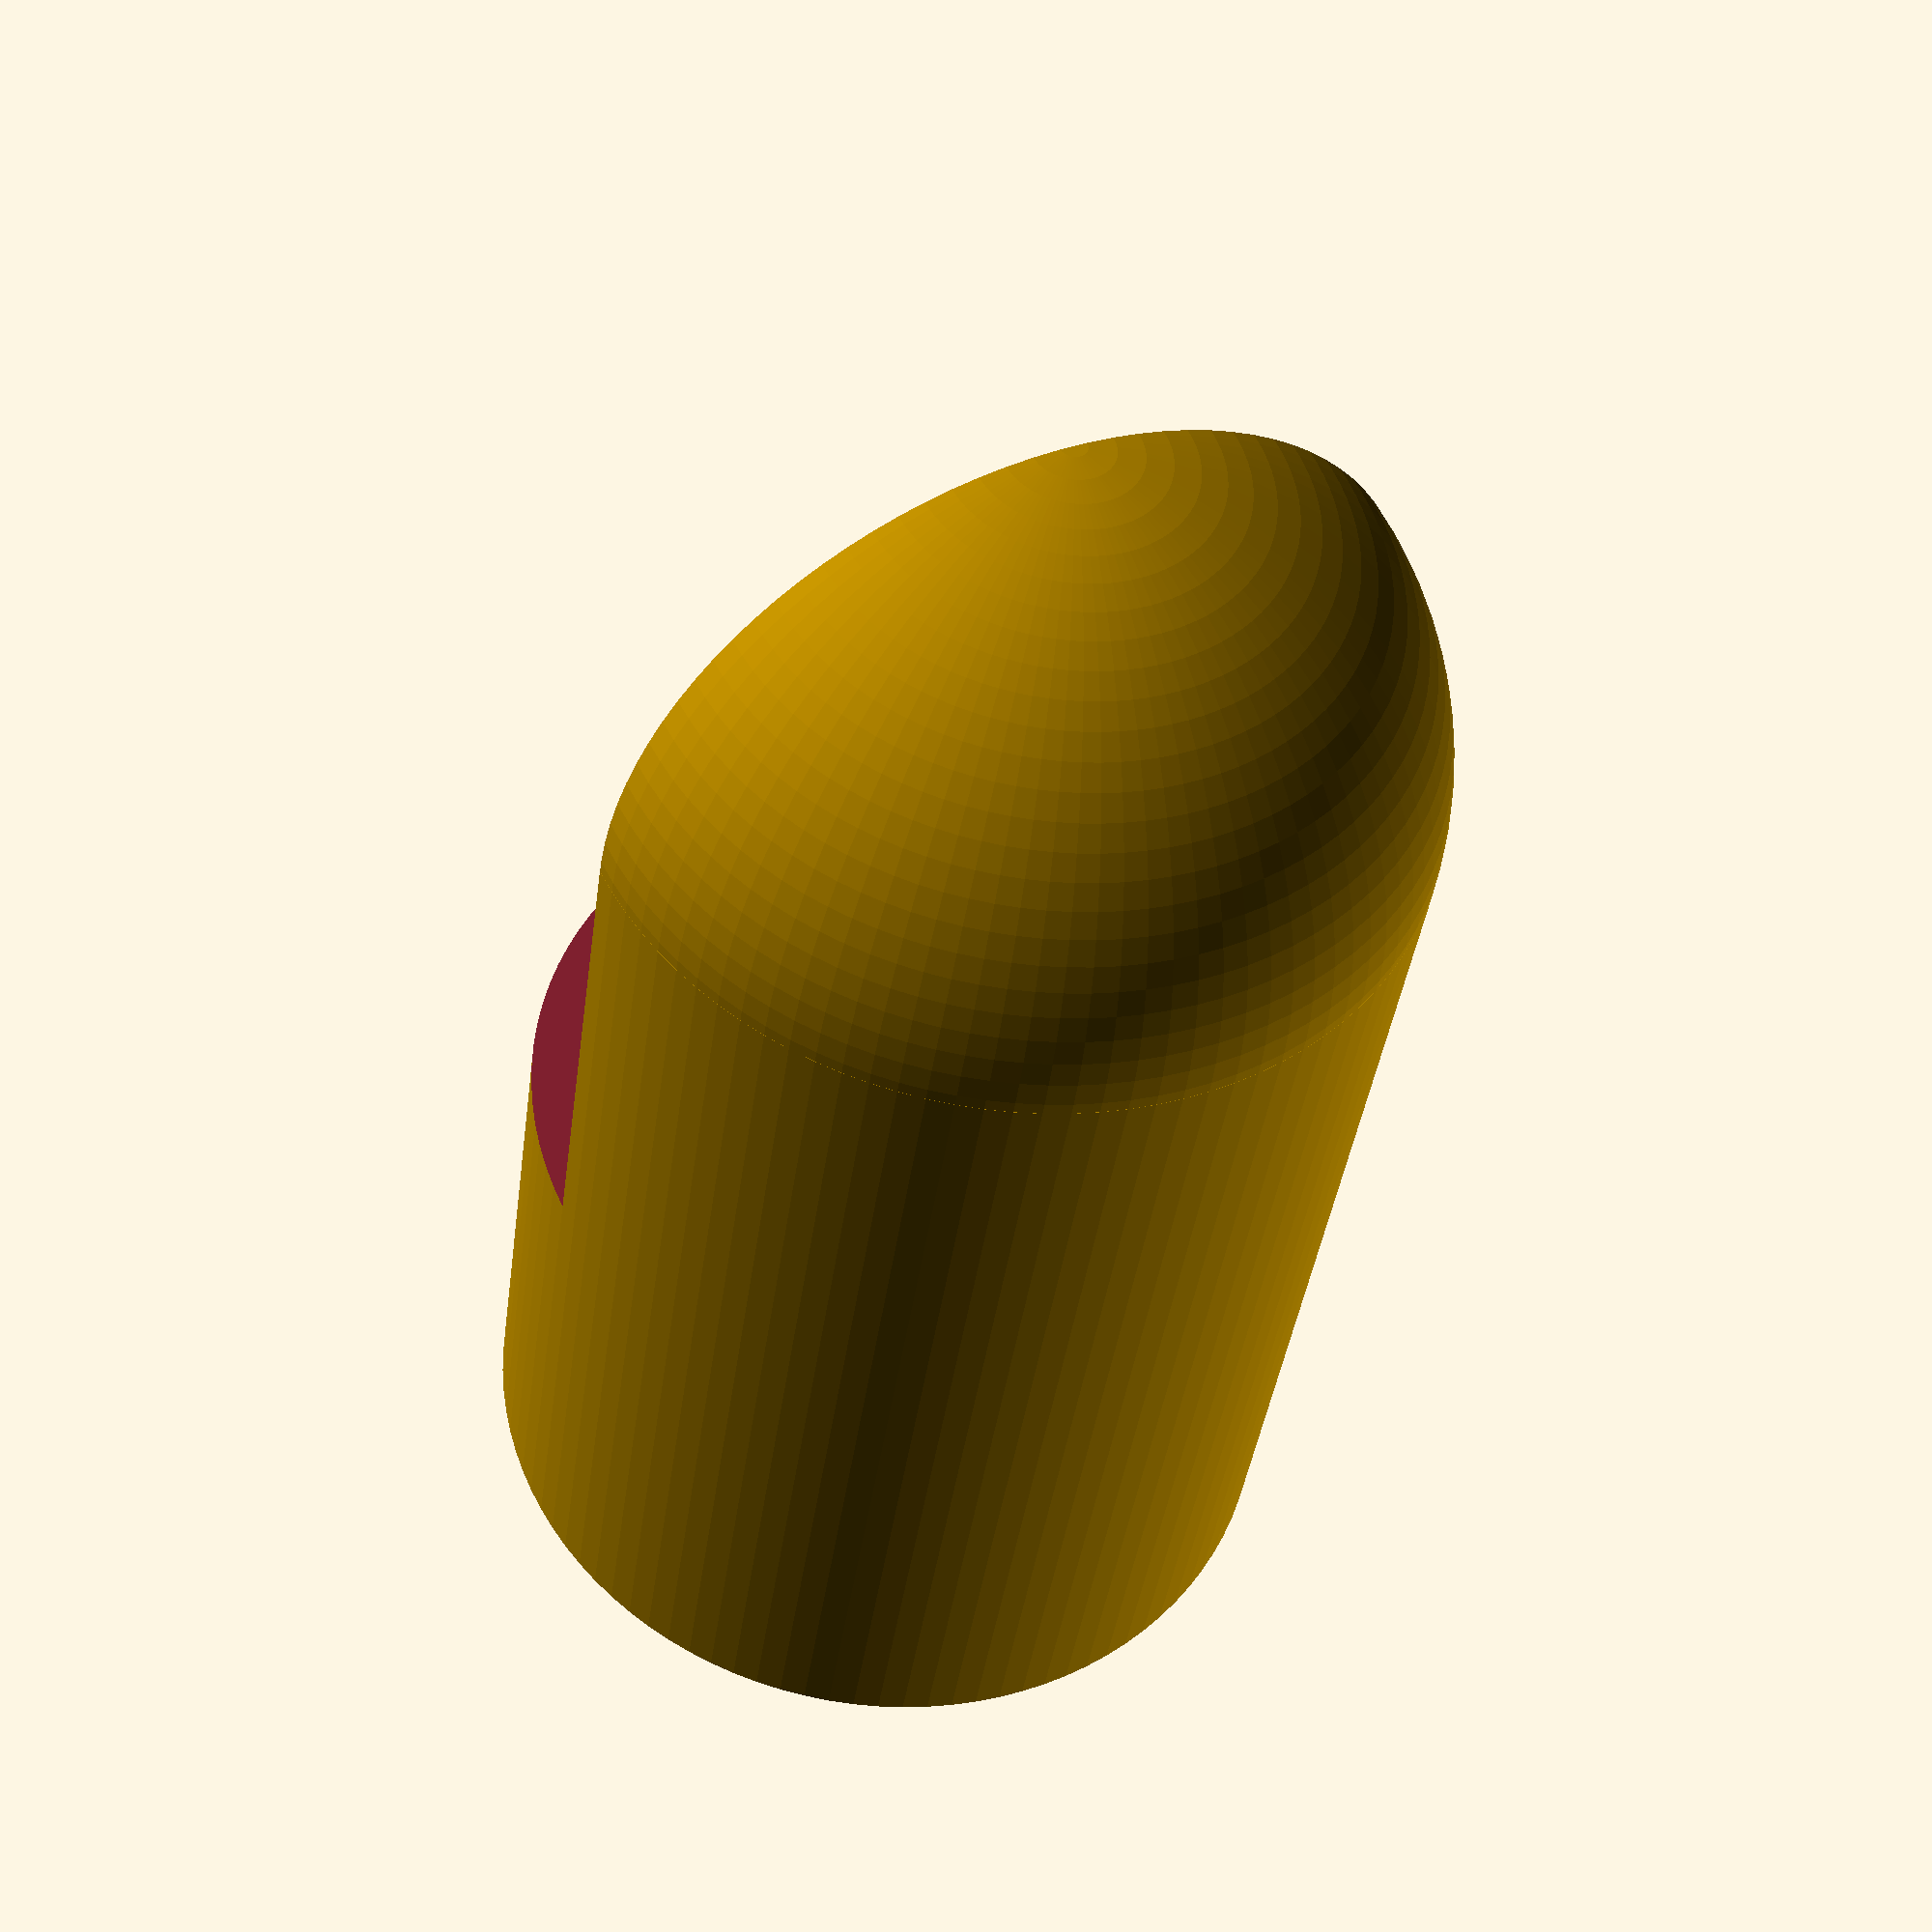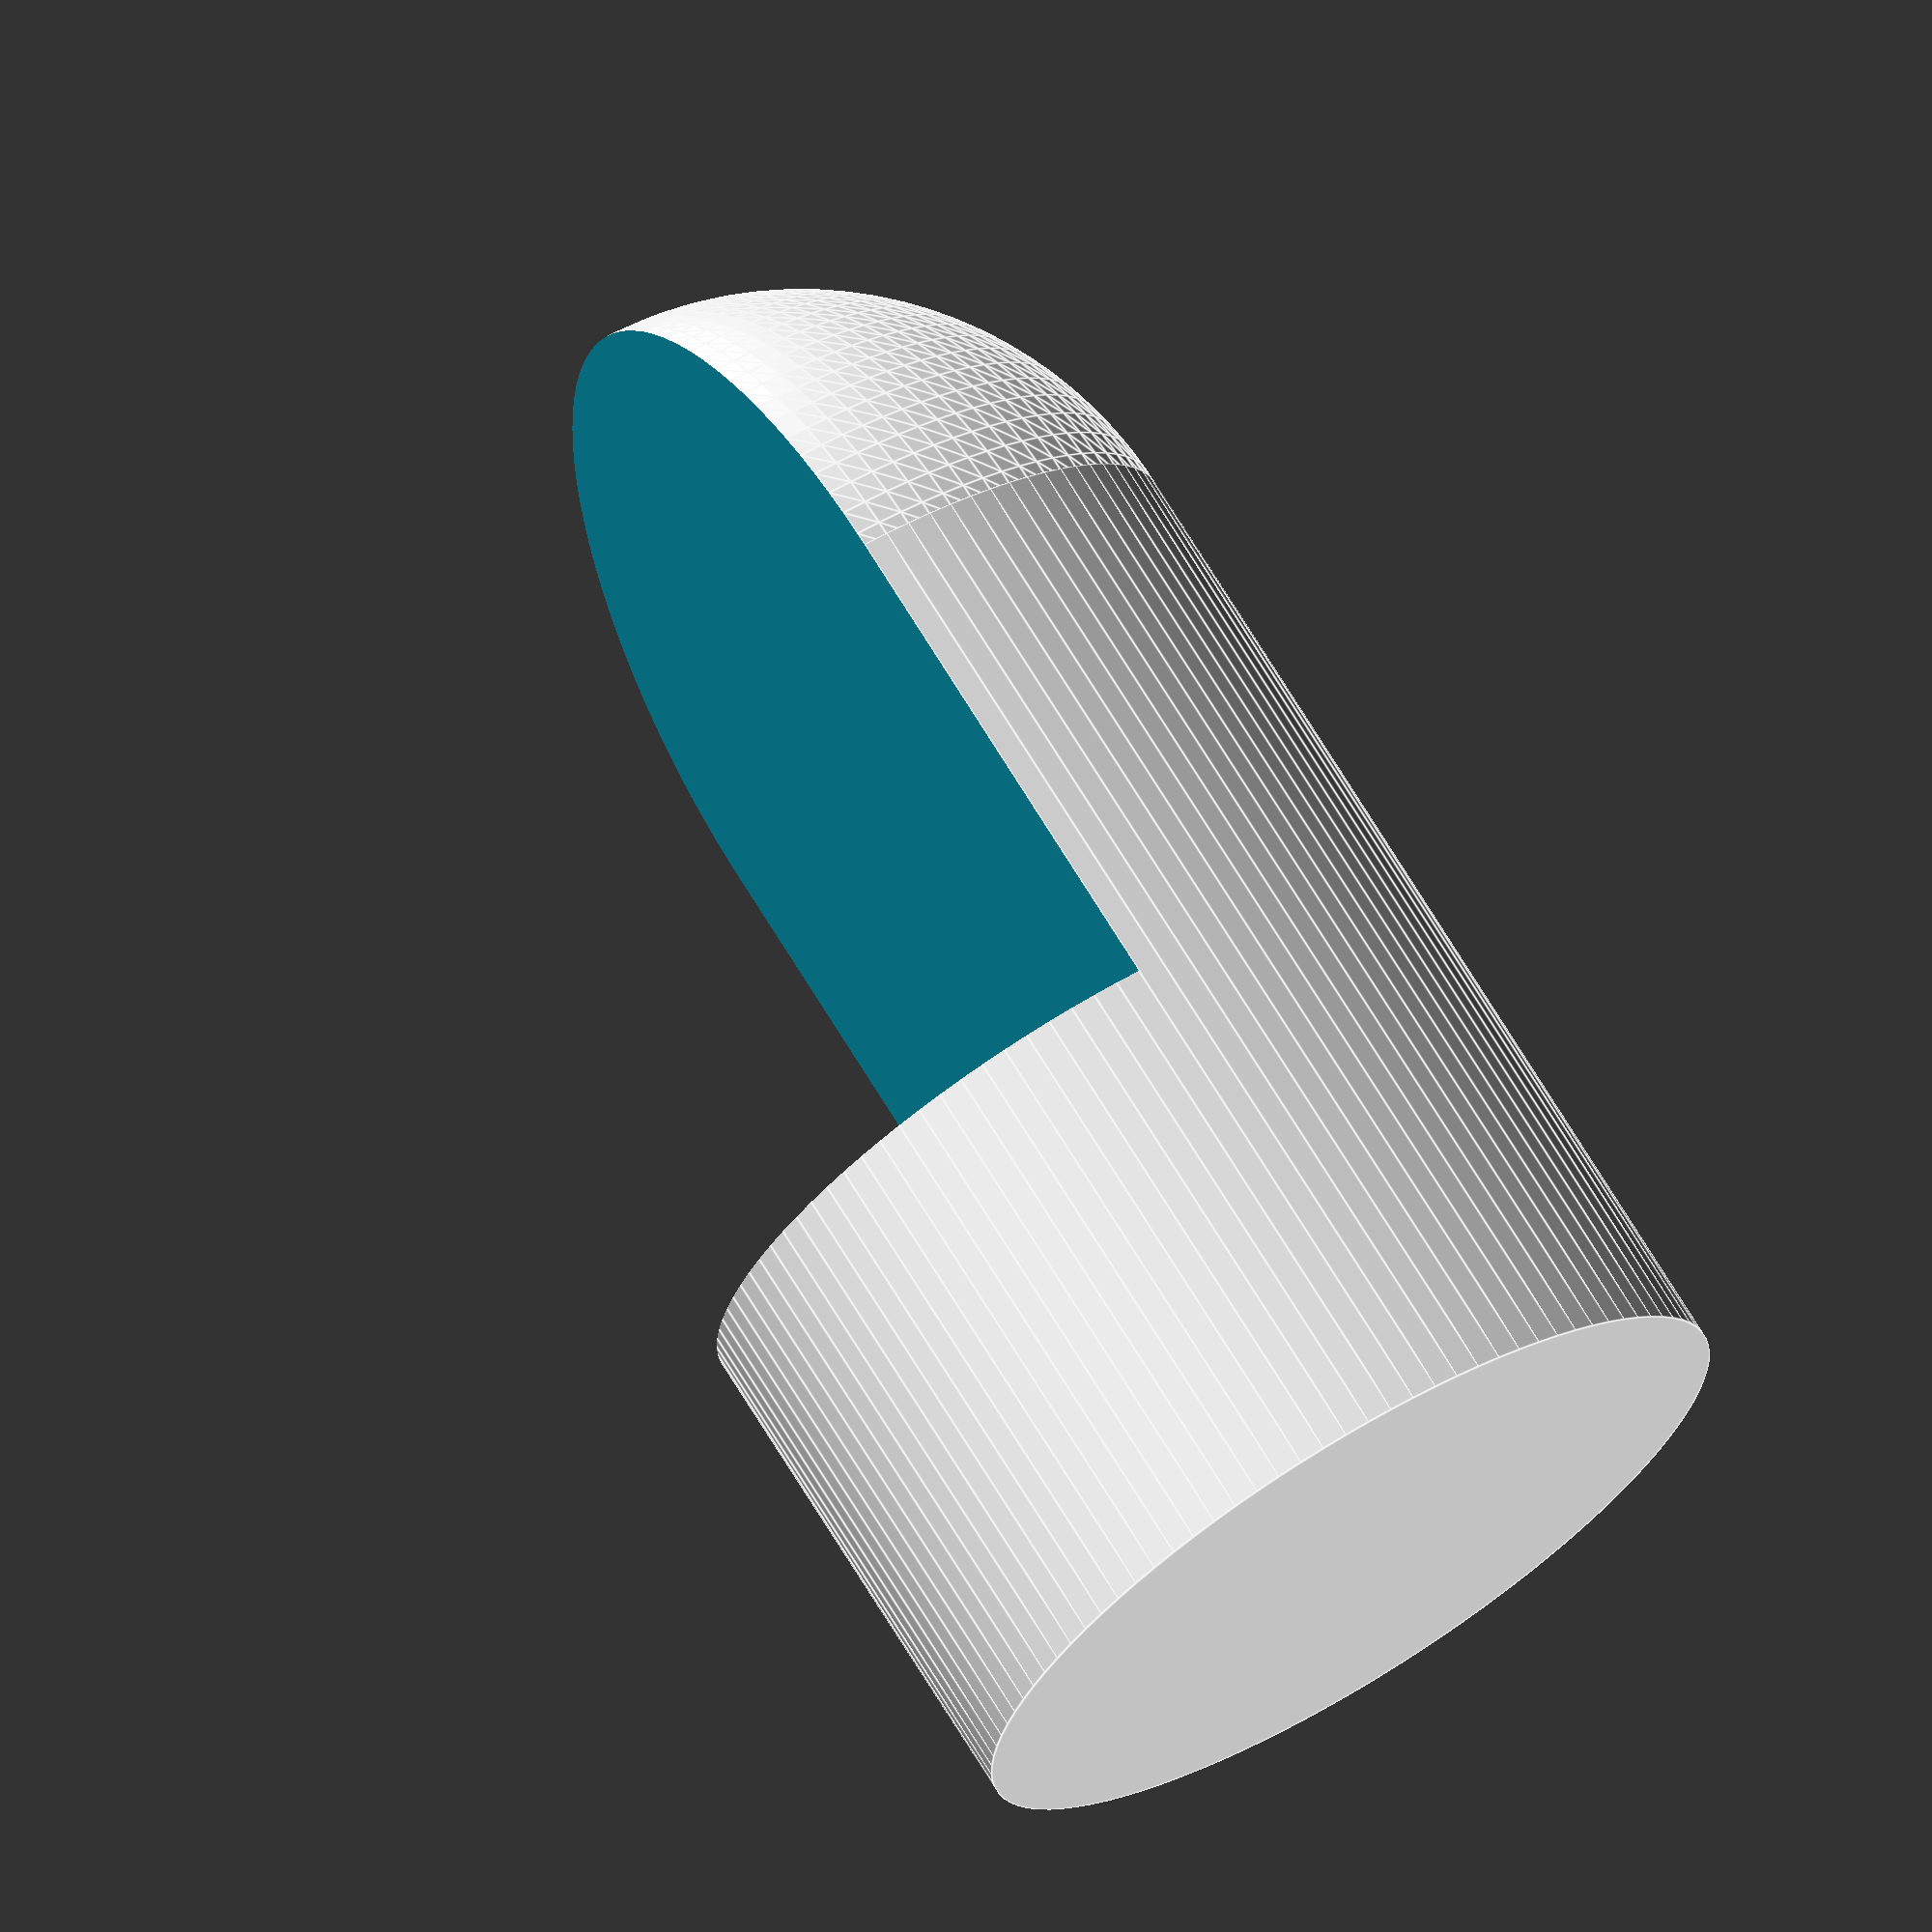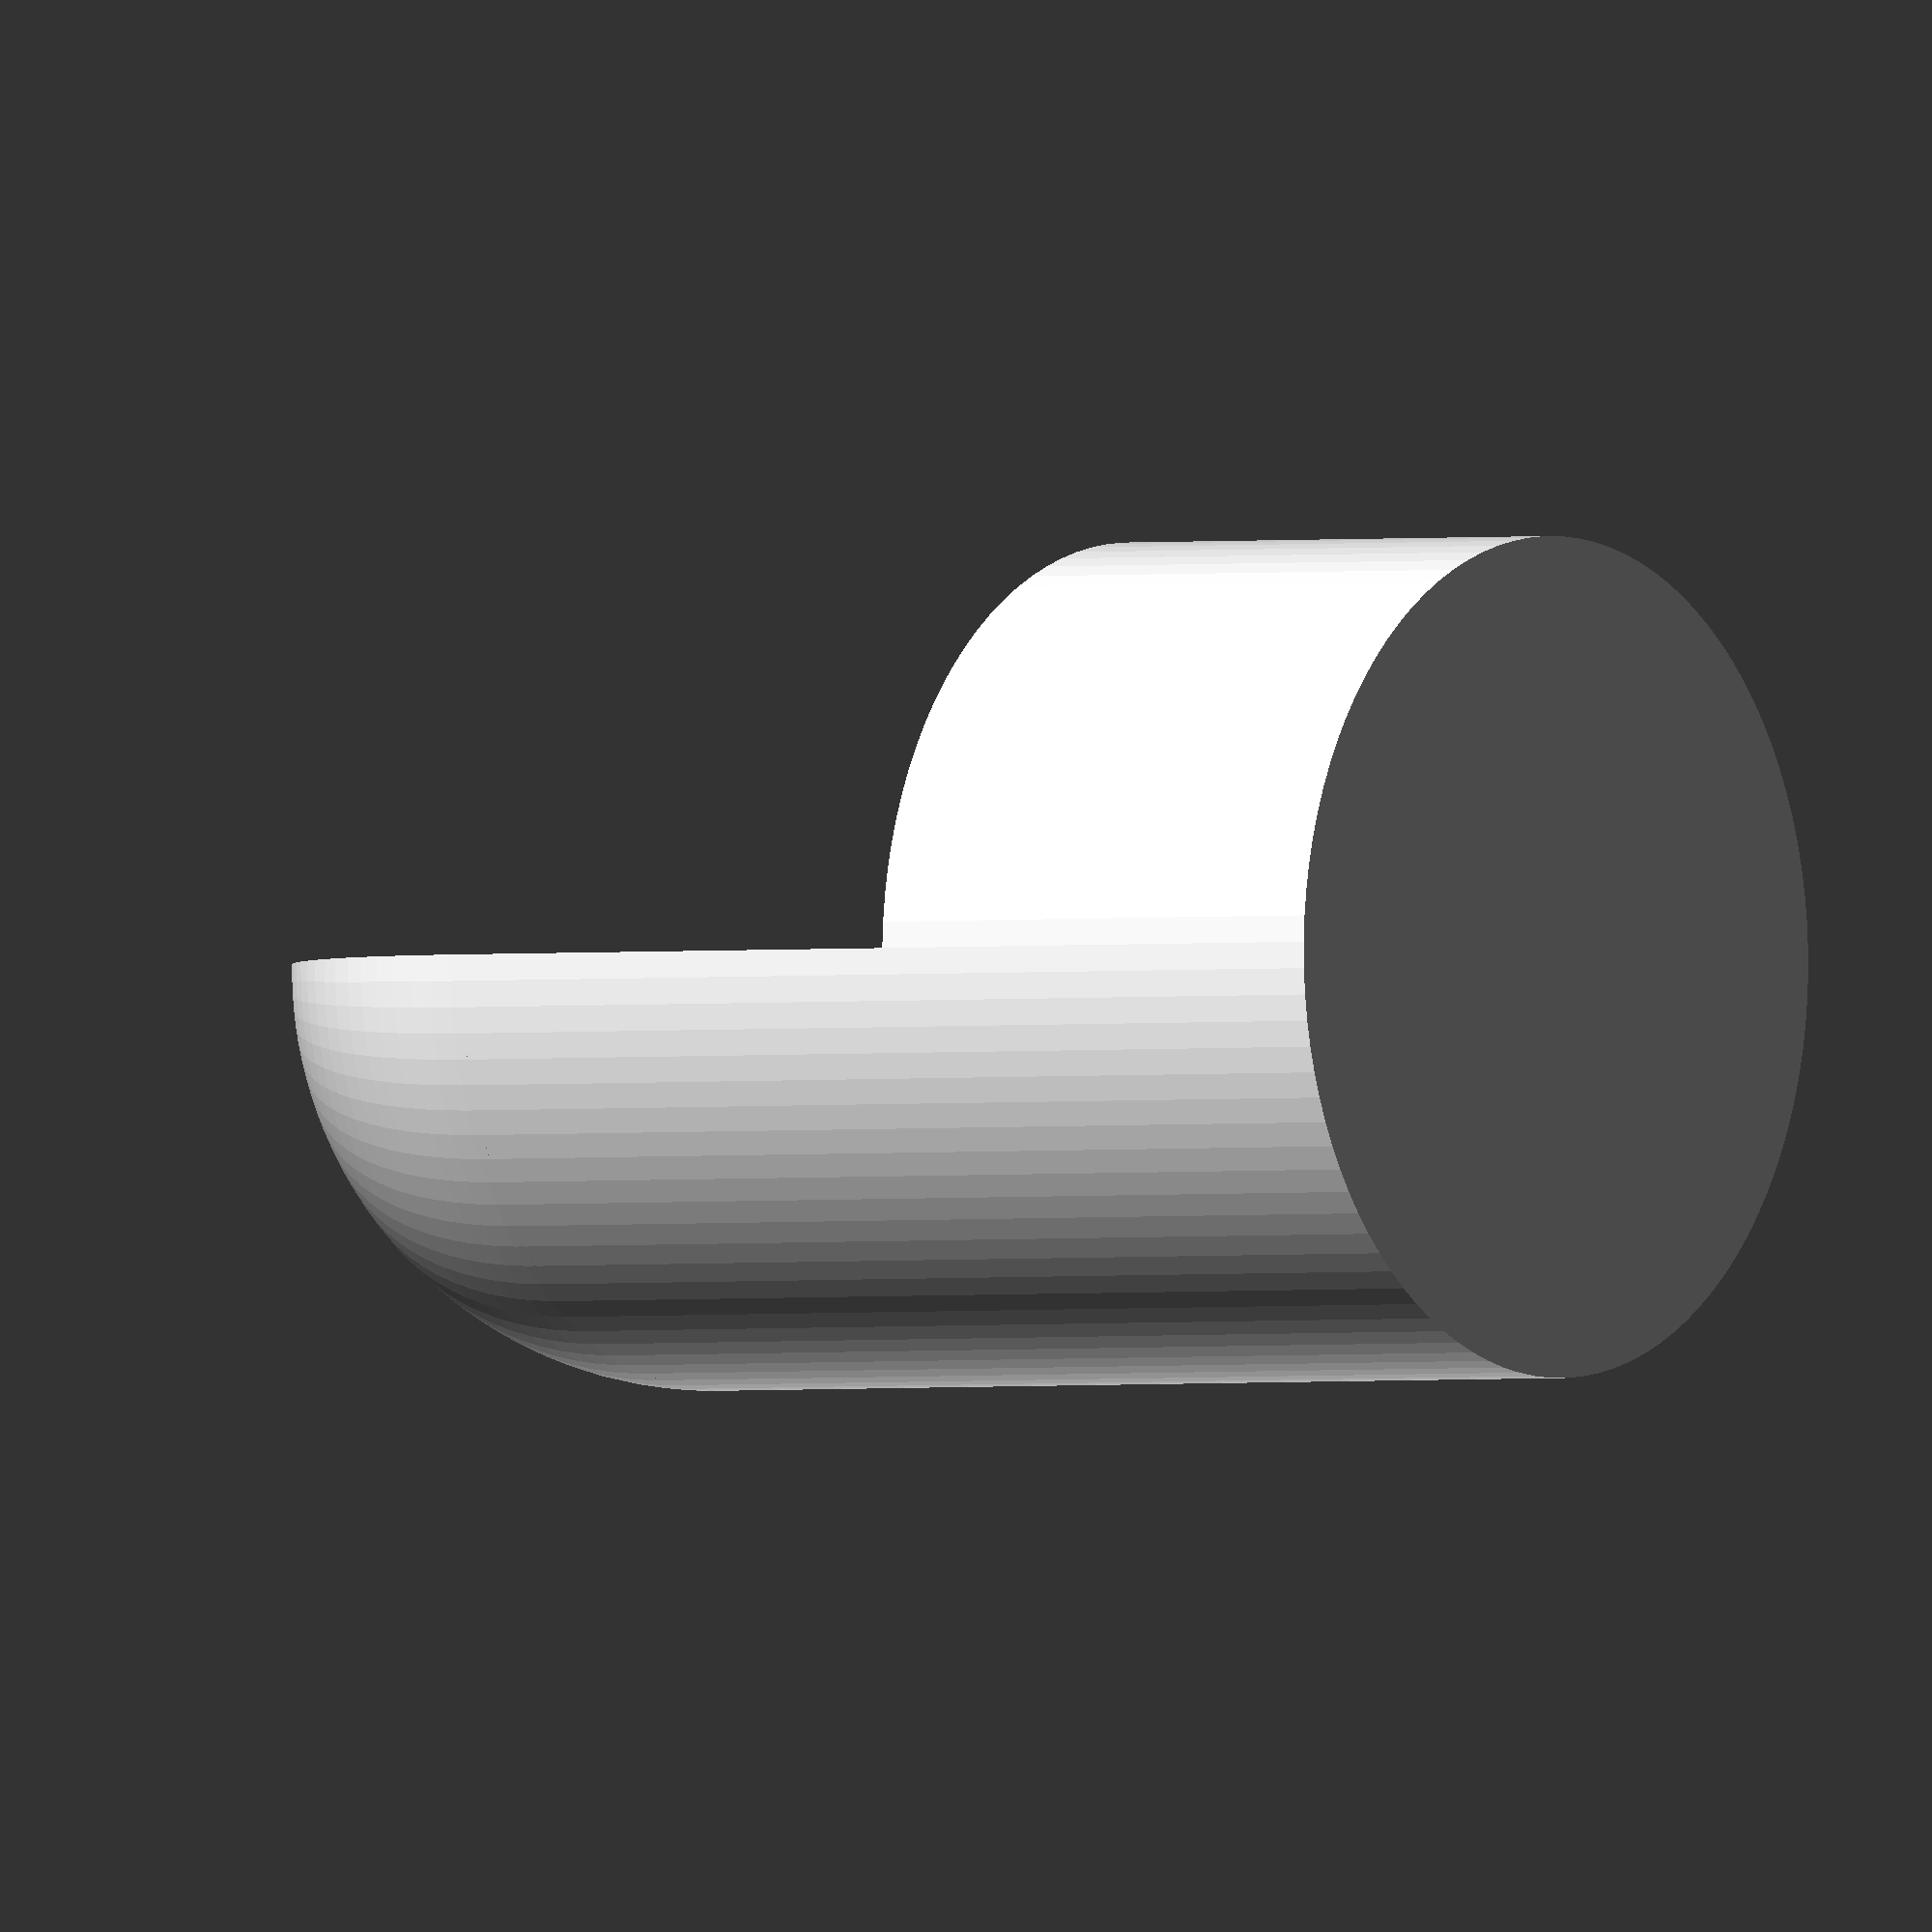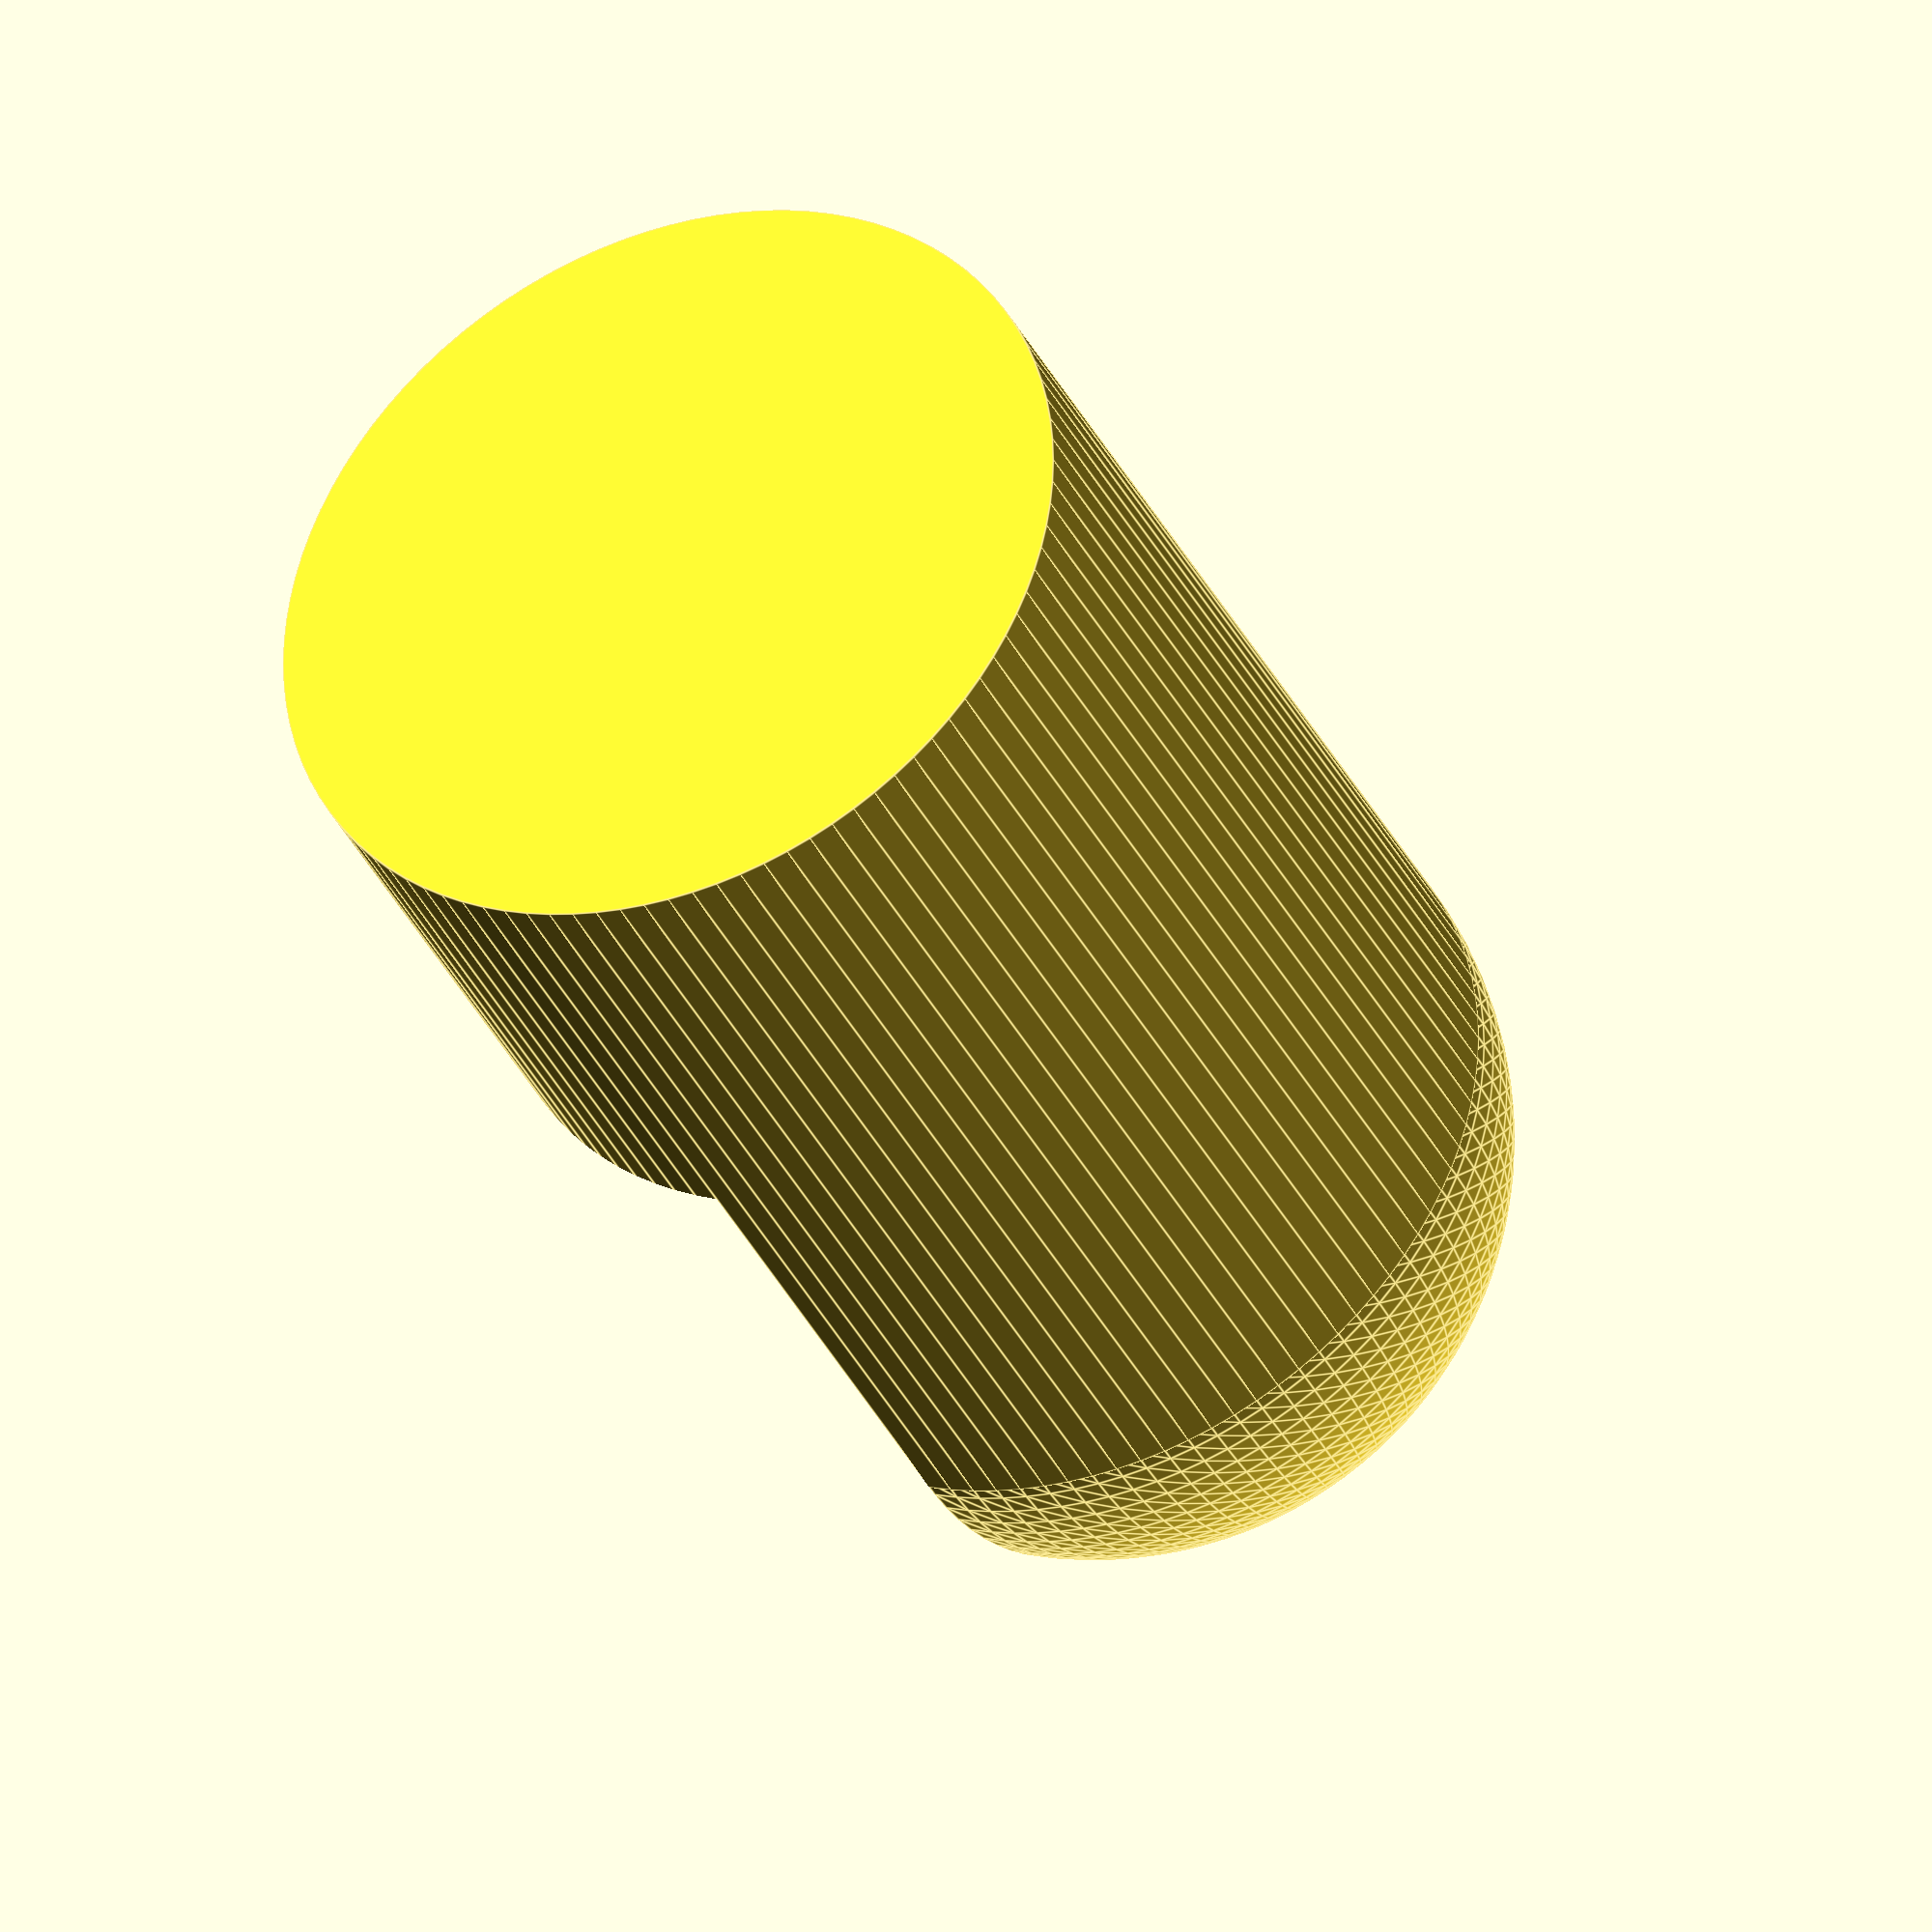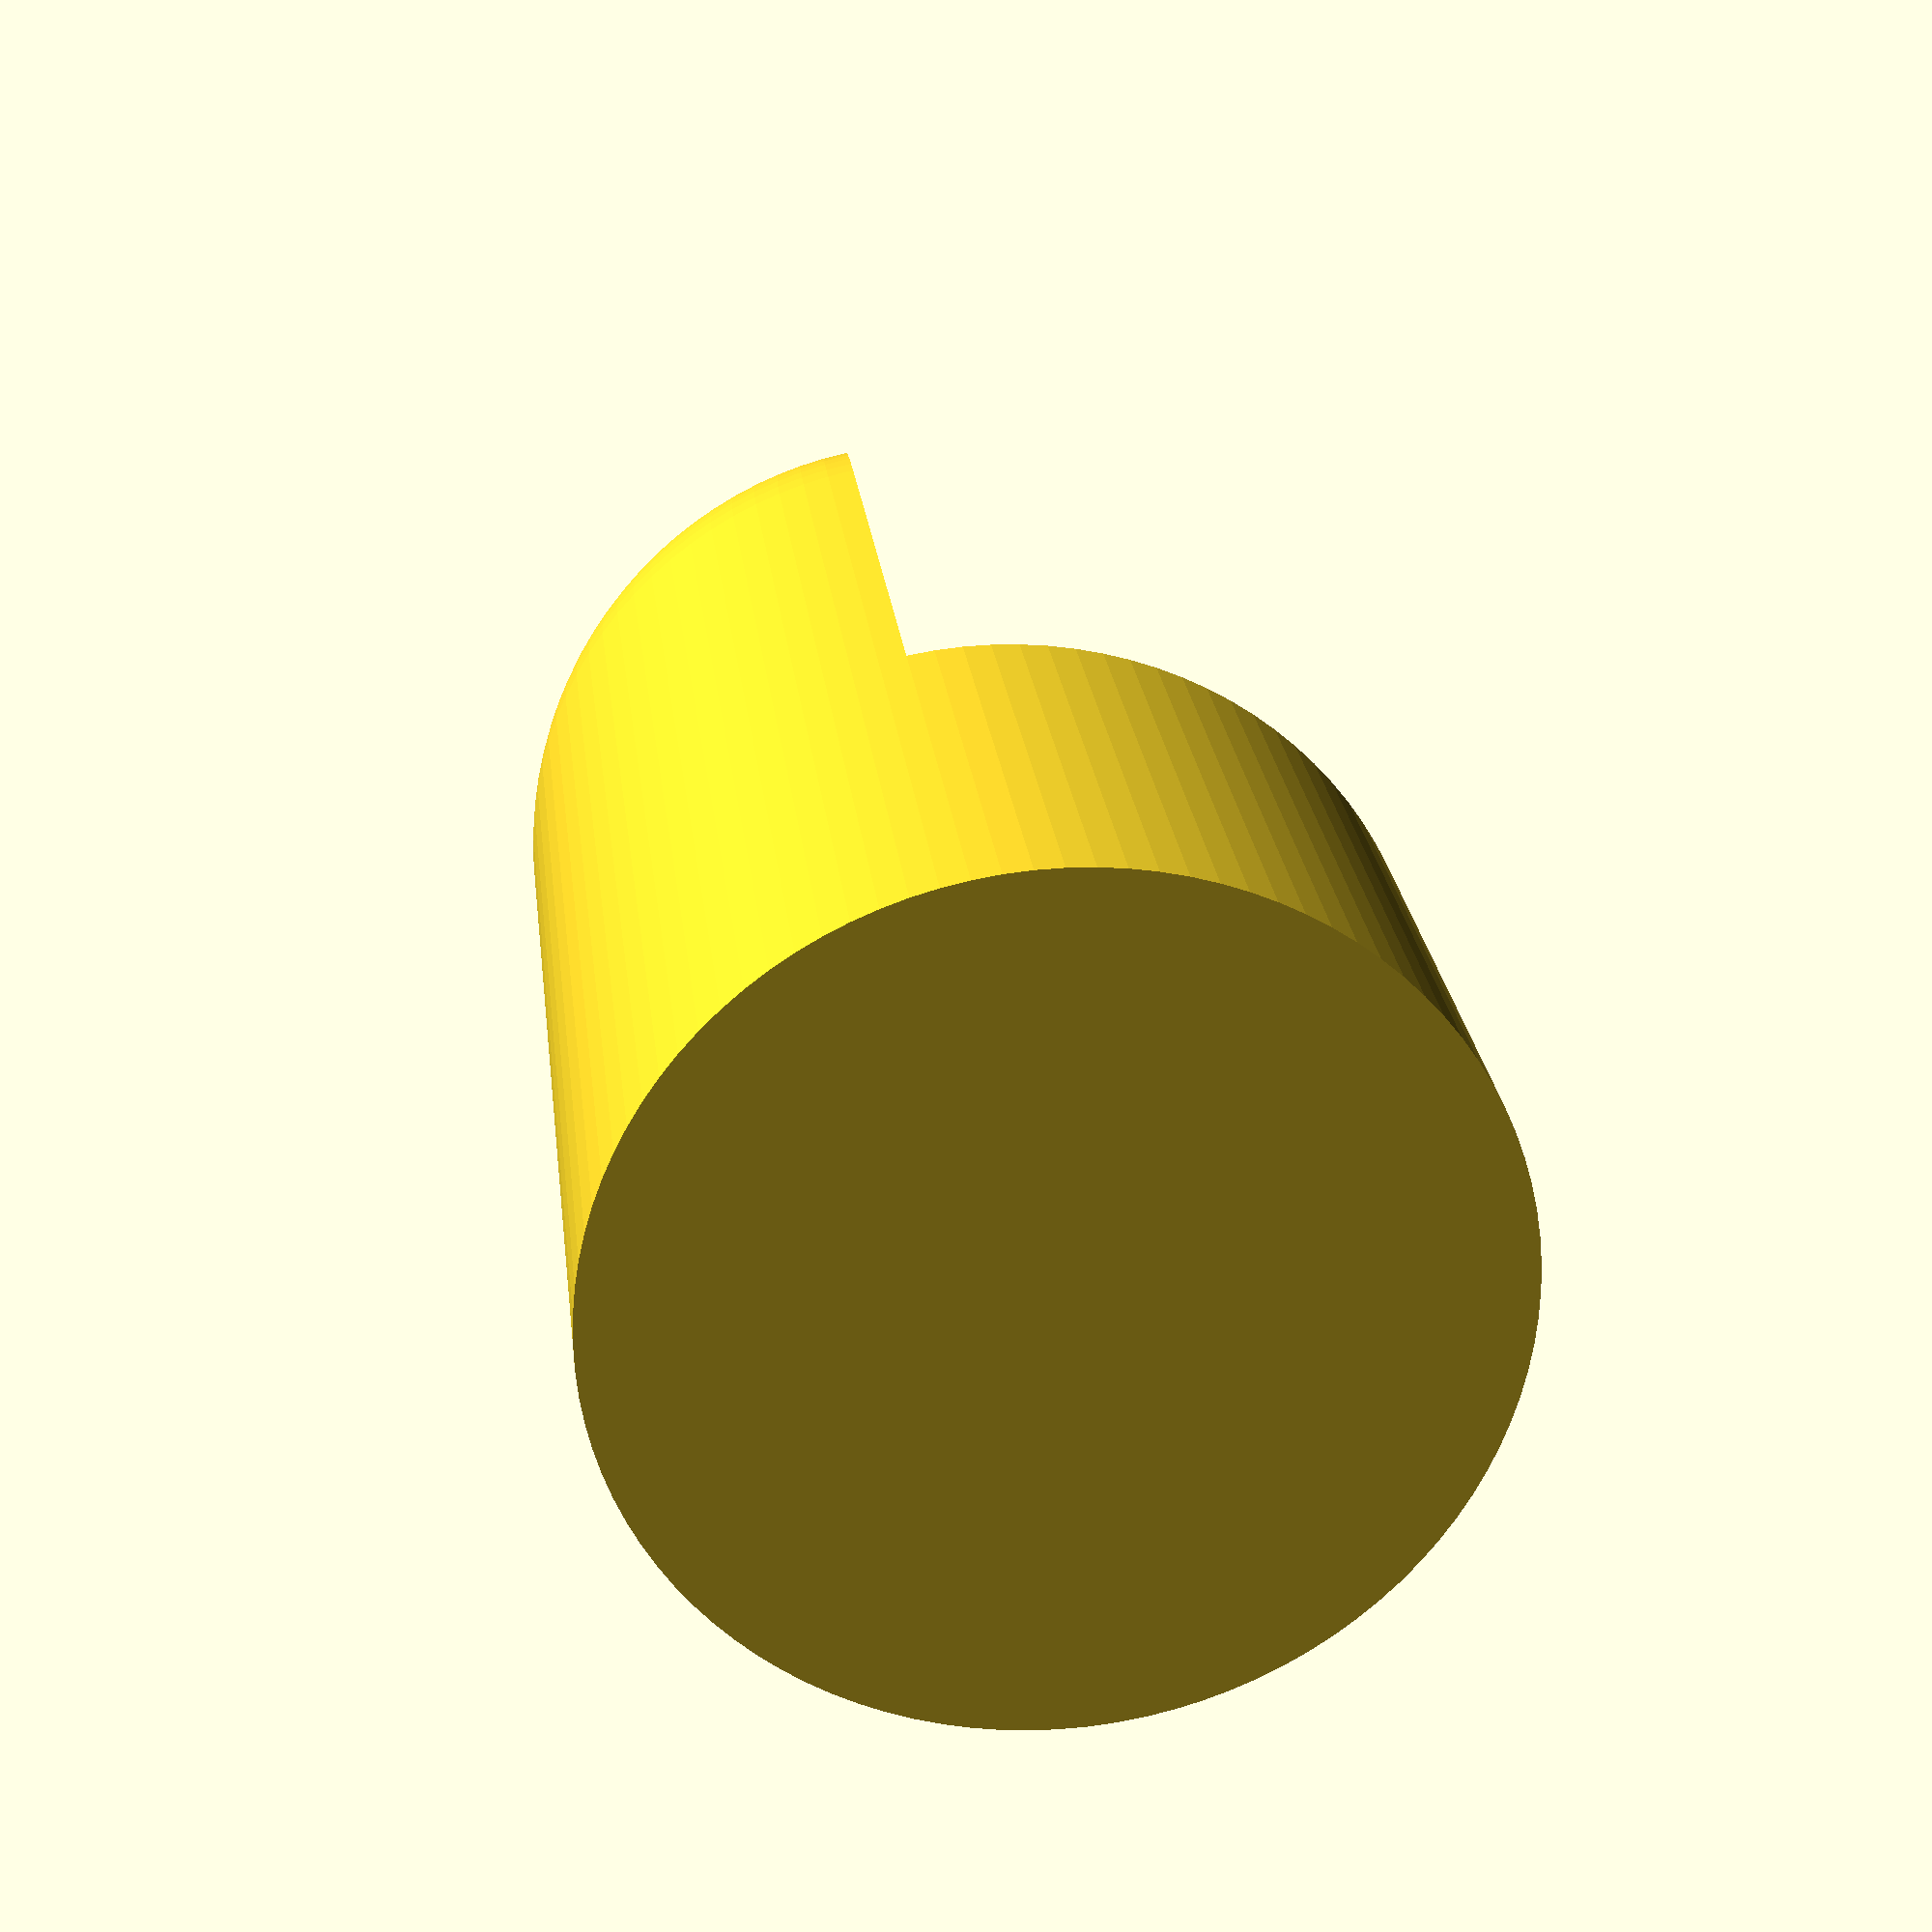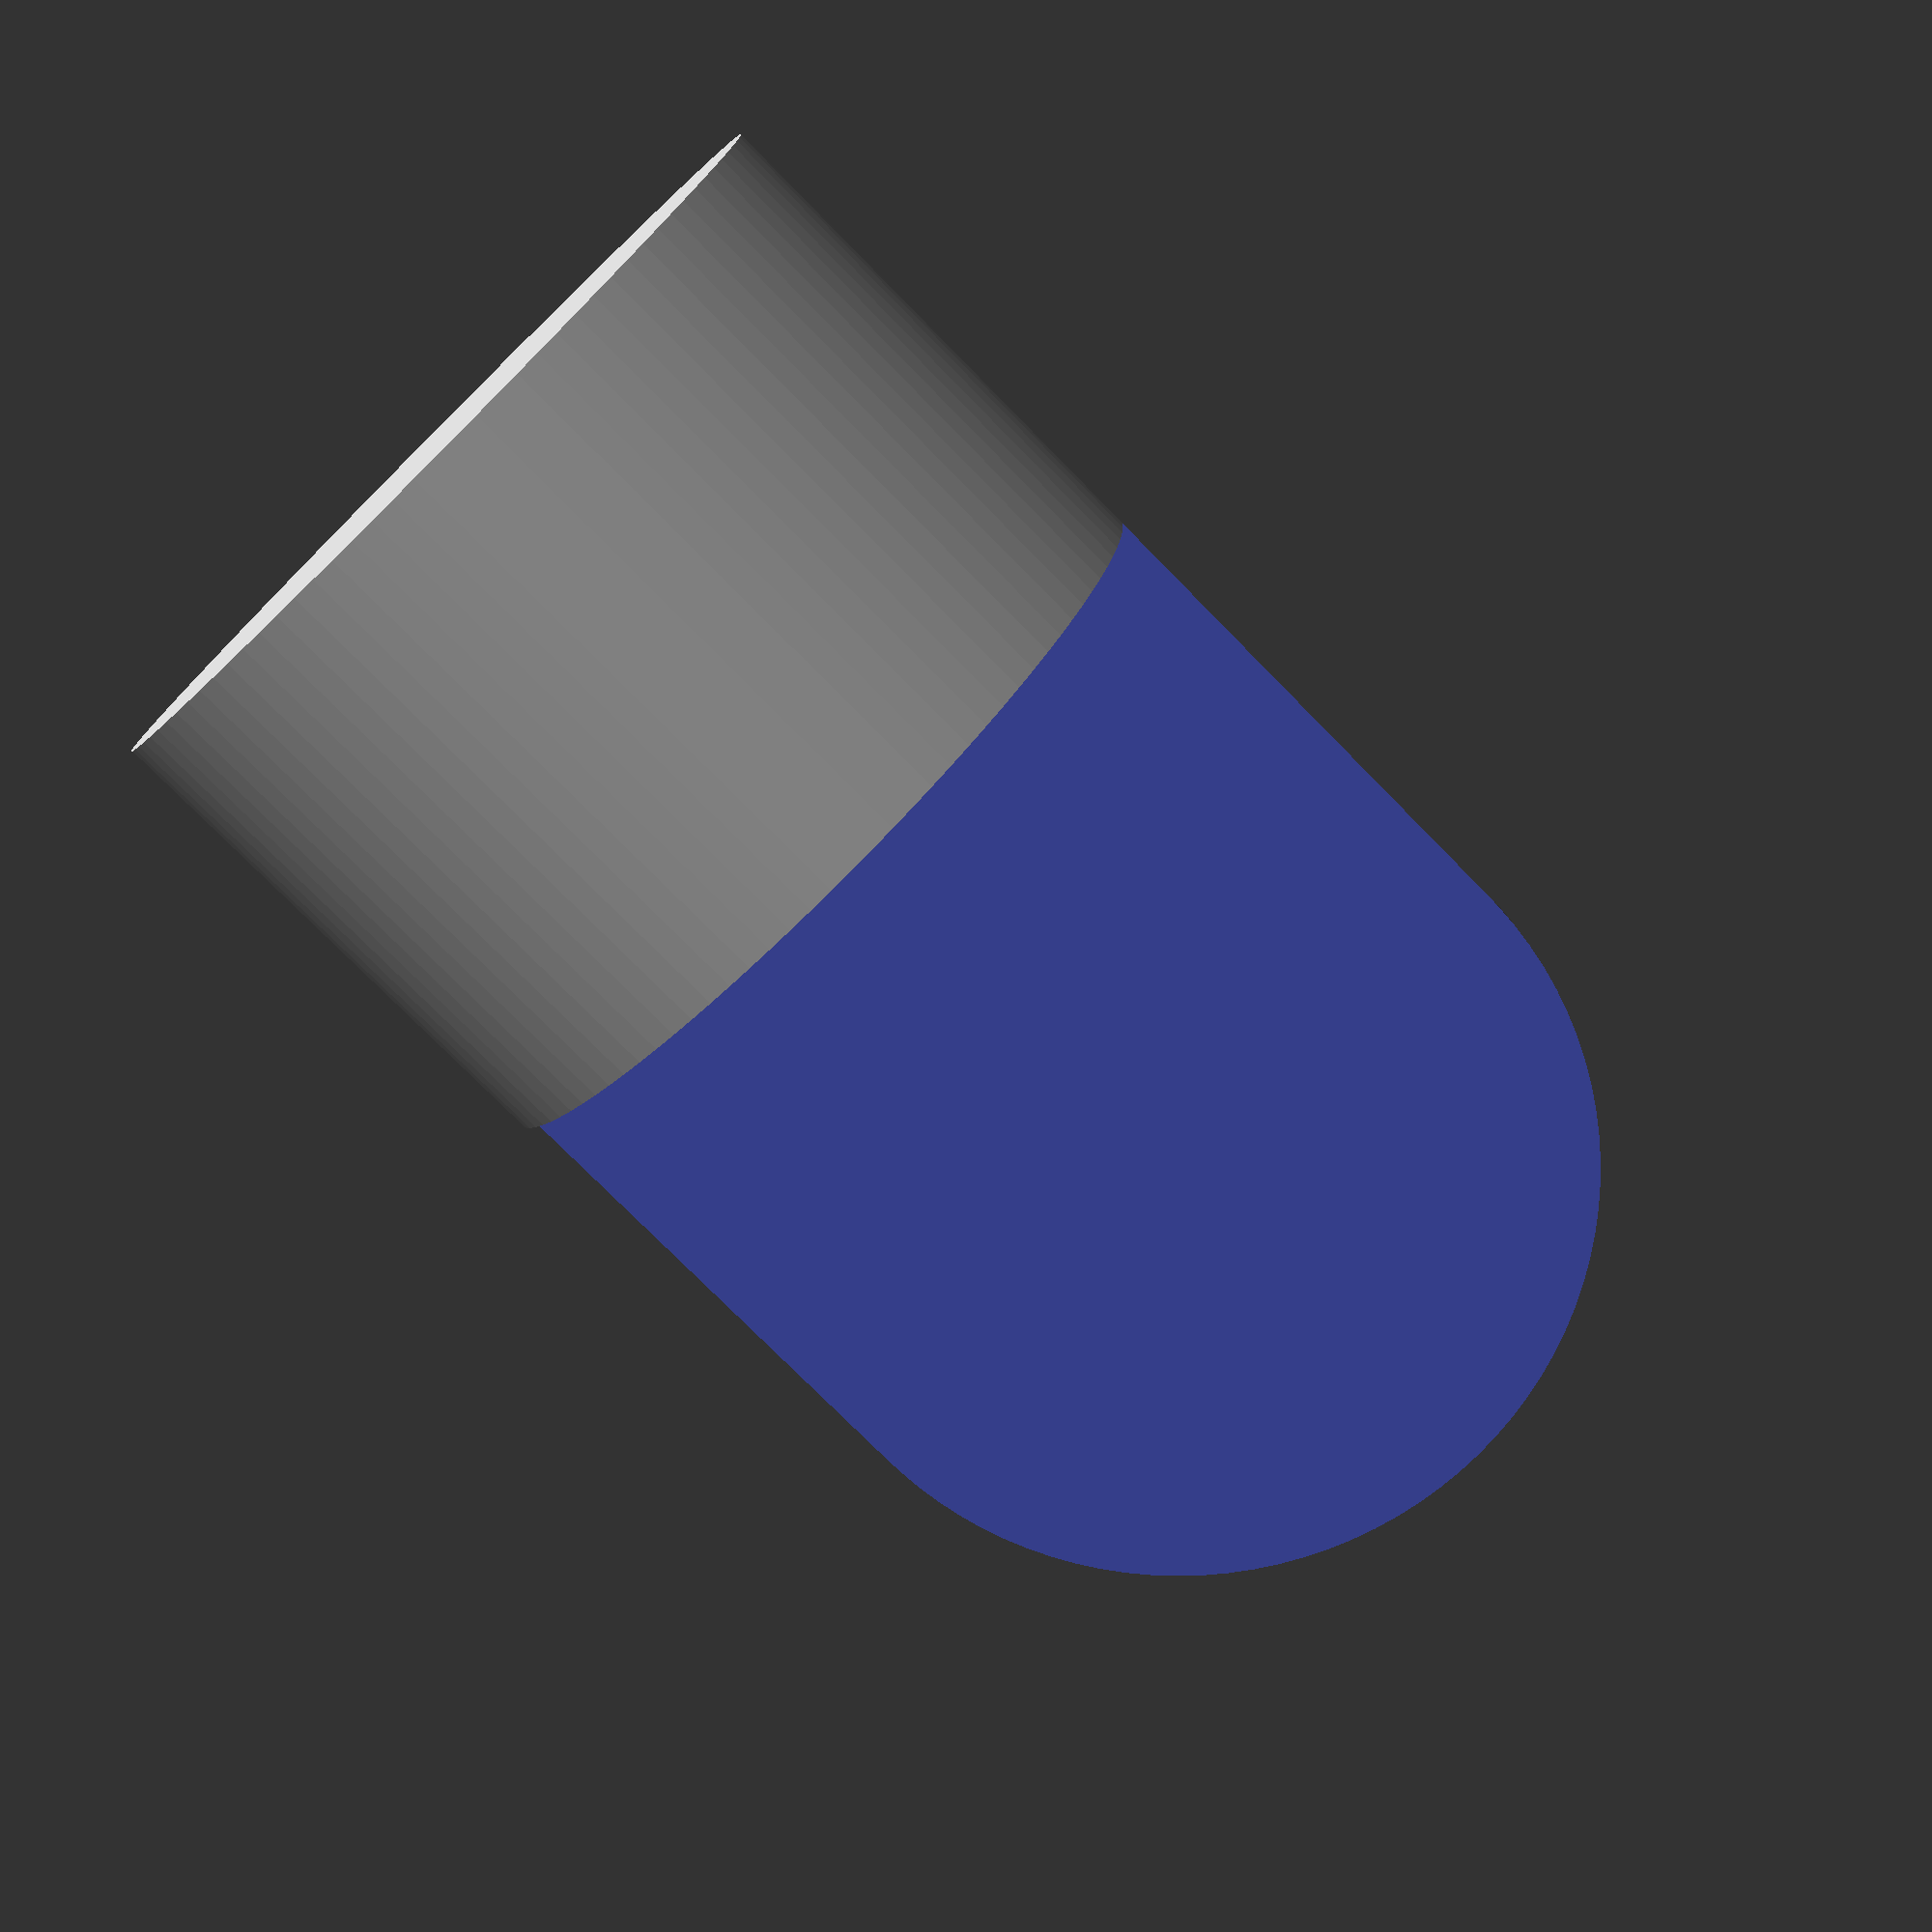
<openscad>
$fn = 100;
m = 0.3;
l = 0.1;
w = 0.04;
rotate([90,0,0])
rotate([0,90,0])
difference() {
    
    union(){
    translate([0,0,l])
        sphere(w);
    cylinder(l,w,w);
    }
    translate([-l/2,0,l/2])
    cube([l,l,l]);
        
    
    
}



</openscad>
<views>
elev=125.4 azim=81.8 roll=25.2 proj=p view=solid
elev=127.0 azim=16.0 roll=122.9 proj=o view=edges
elev=272.1 azim=36.8 roll=180.7 proj=o view=wireframe
elev=347.4 azim=136.0 roll=124.2 proj=o view=edges
elev=276.0 azim=59.0 roll=257.4 proj=p view=solid
elev=166.9 azim=225.5 roll=180.9 proj=p view=wireframe
</views>
